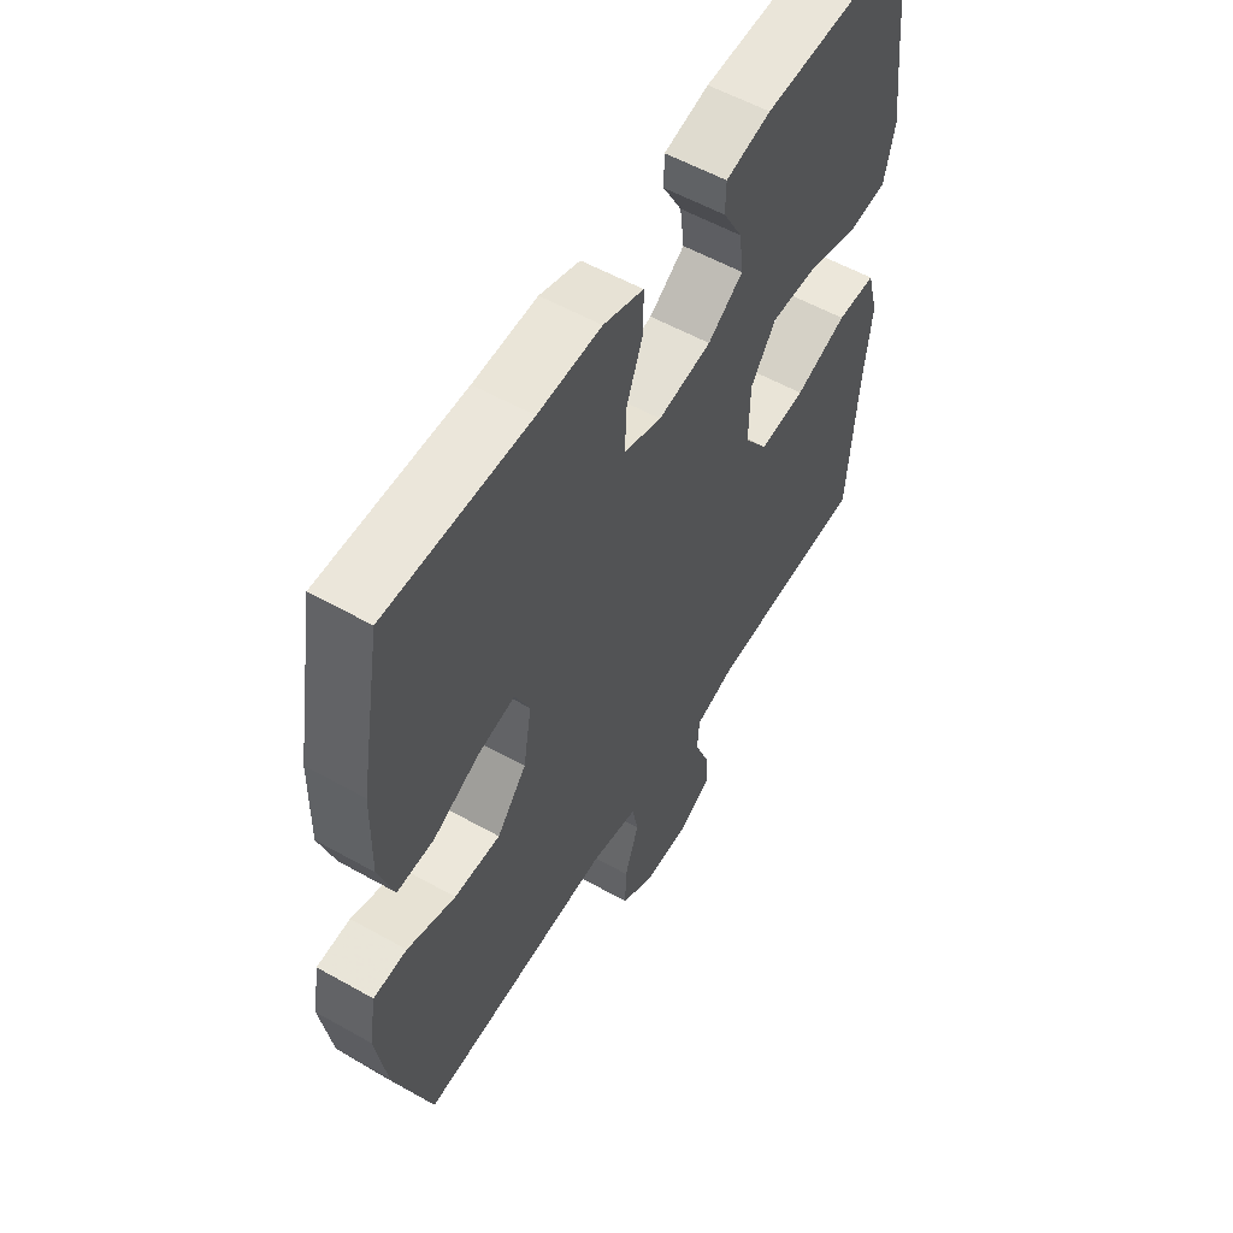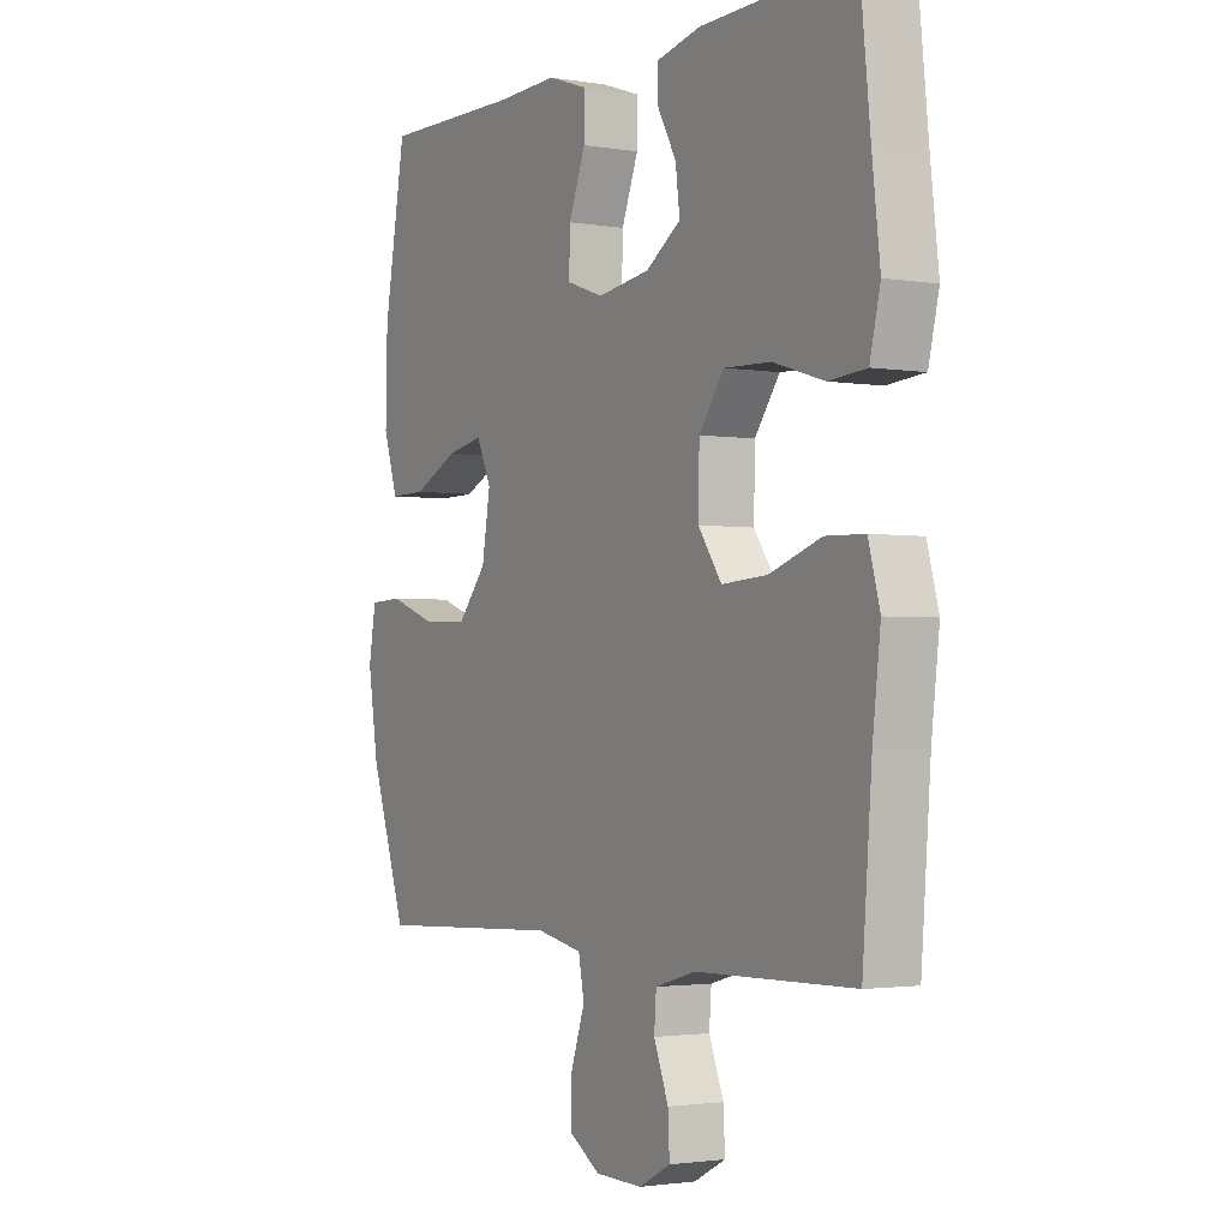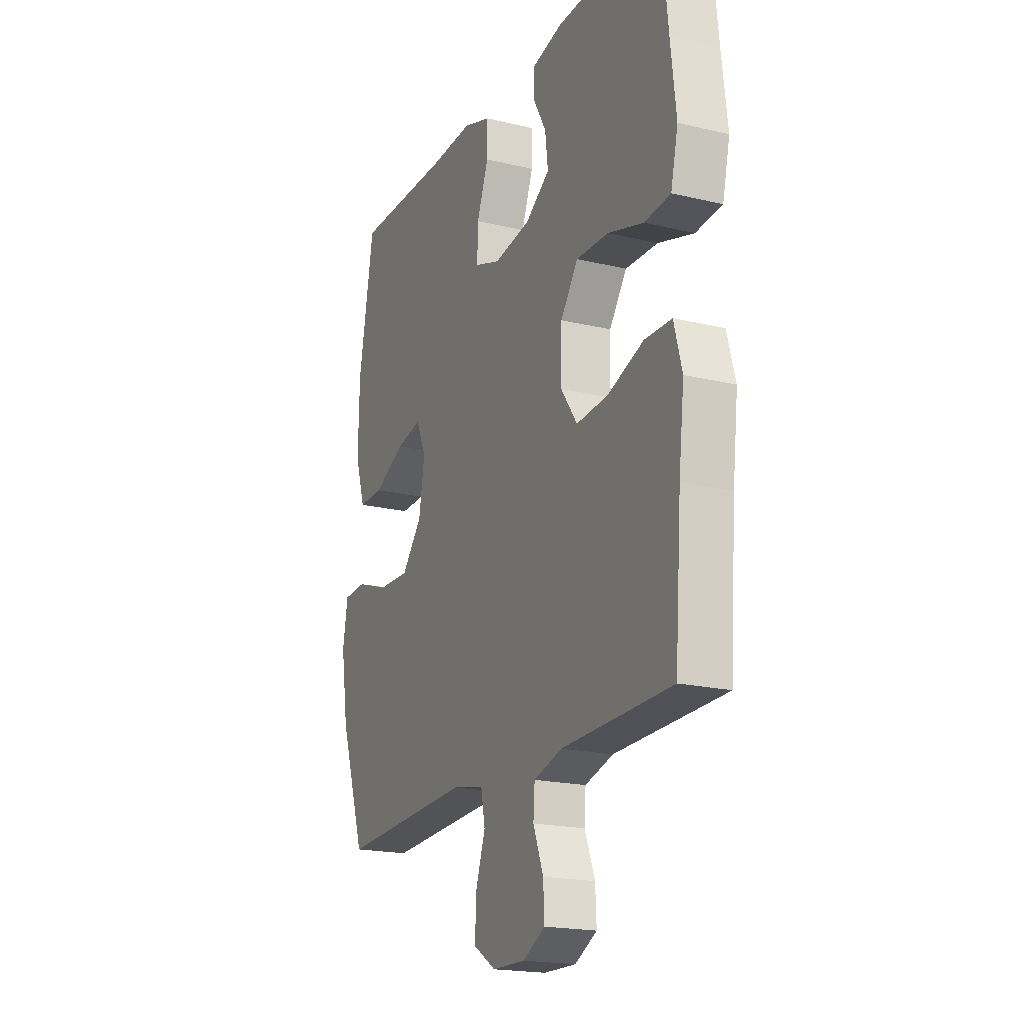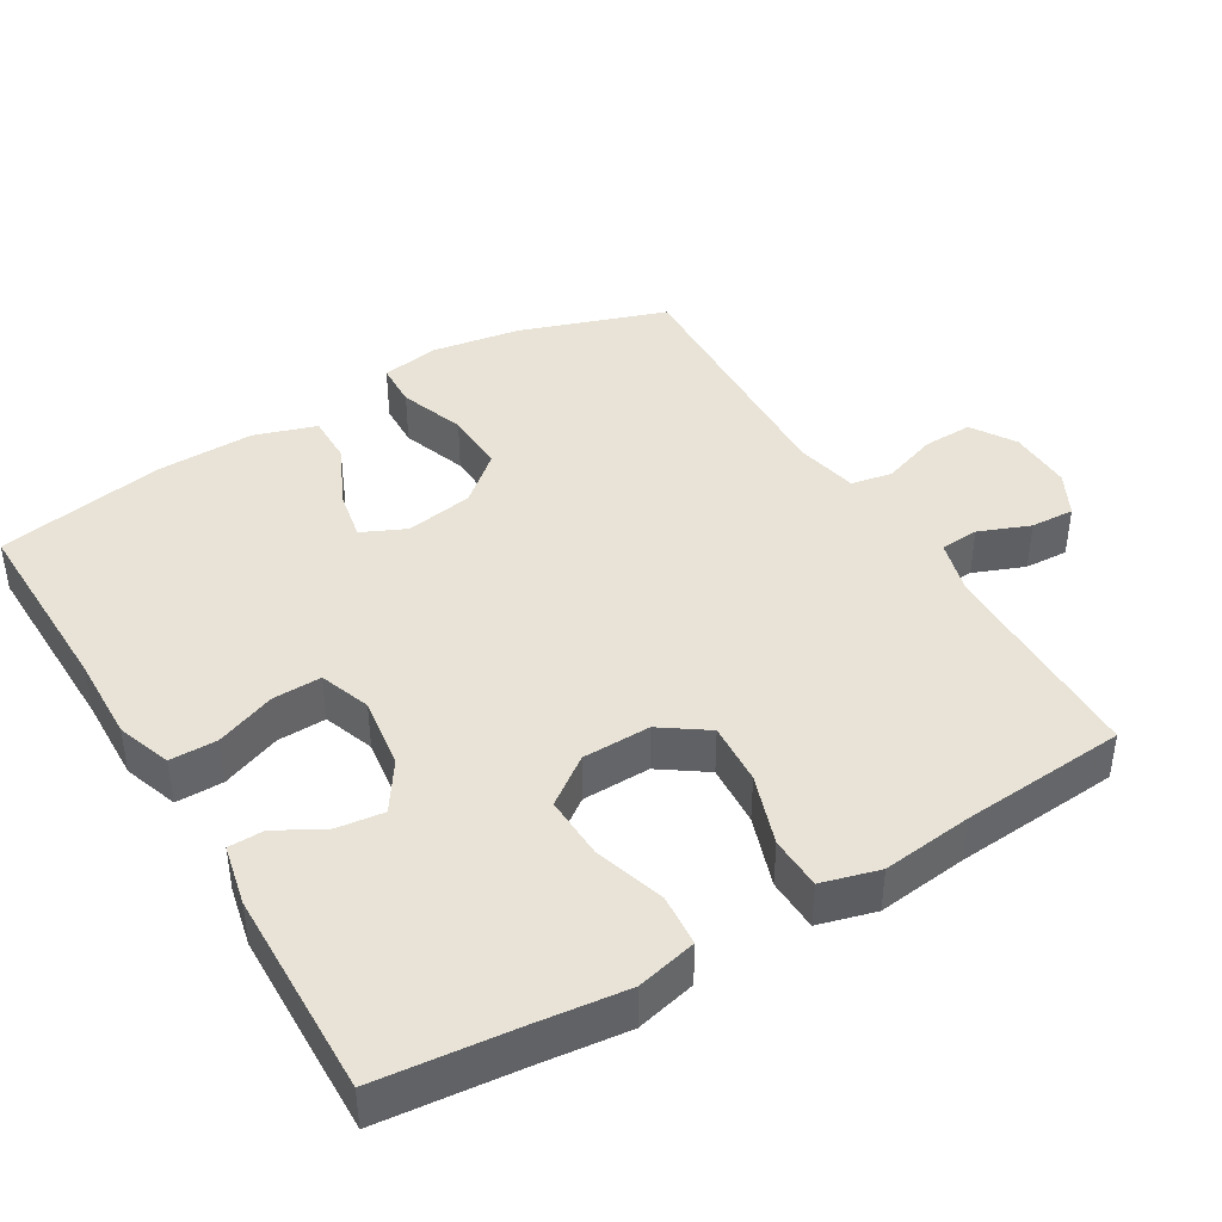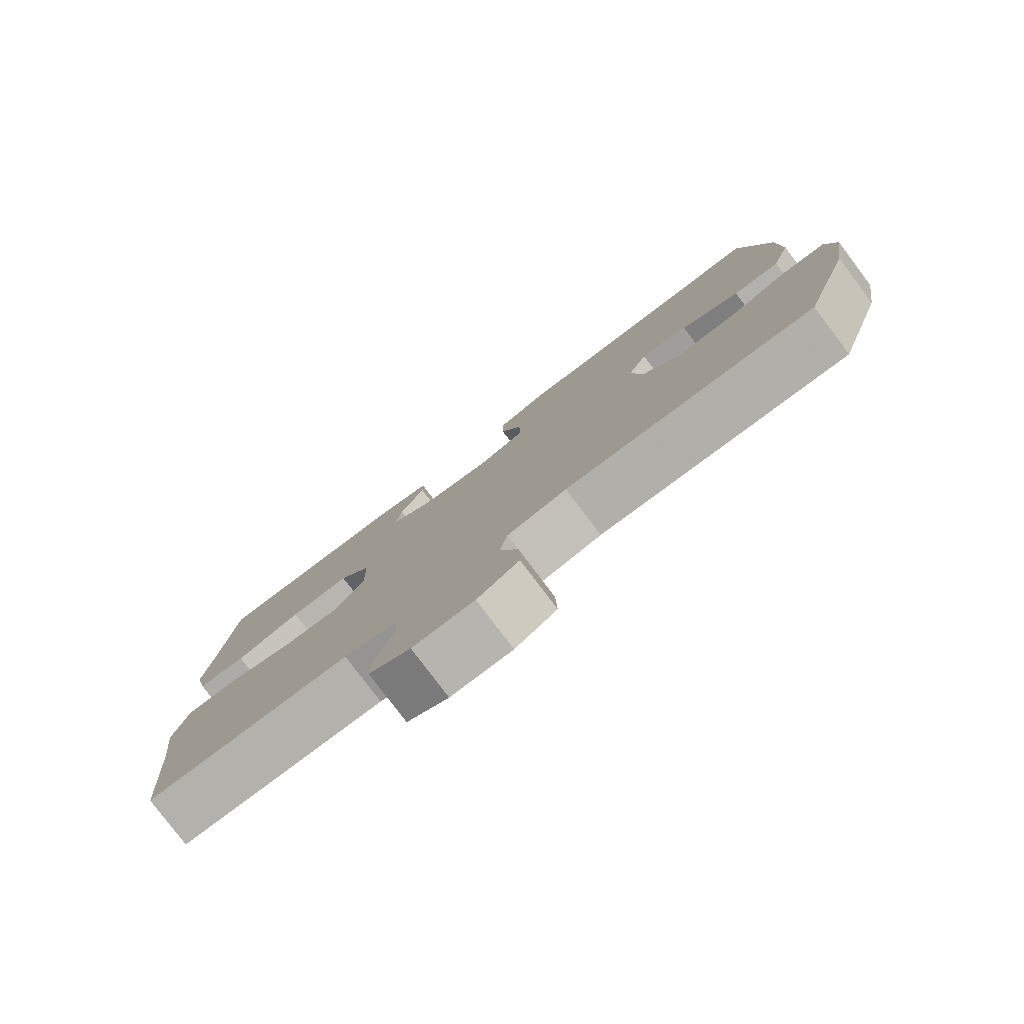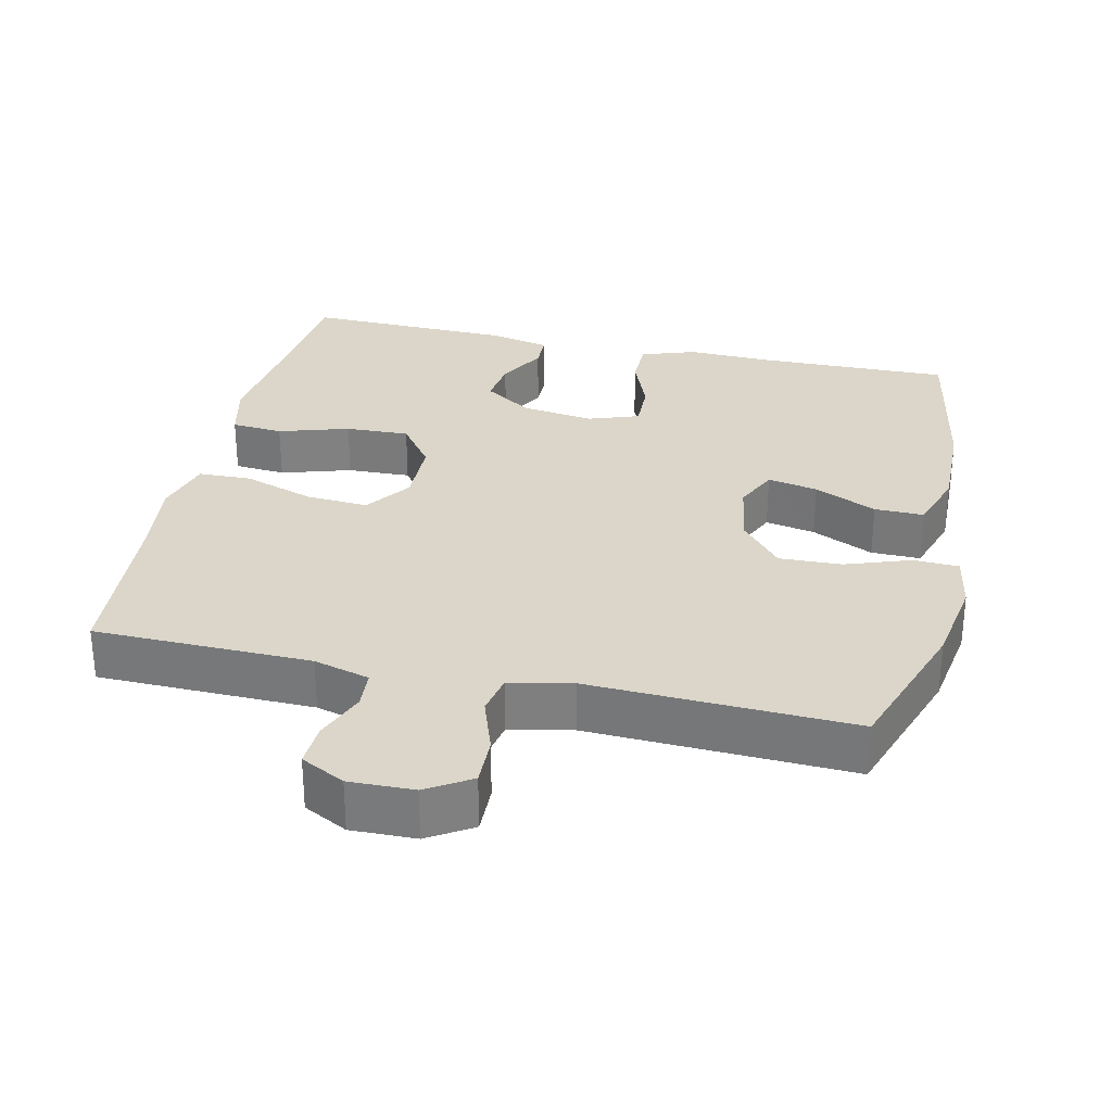
<metadata>
{"format":"obj","ext":"obj","renderer":"f3d","projection":"perspective","resolution":1024,"background":"white","views":[{"elev":56.3,"azim":-59.5,"up":"+Z"},{"elev":-2.1,"azim":59.5,"up":"+Z"},{"elev":-19.5,"azim":66.0,"up":"+Z"},{"elev":41.8,"azim":59.0,"up":"+Y"},{"elev":-79.8,"azim":-142.9,"up":"+Z"},{"elev":30.0,"azim":-167.4,"up":"+Y"}]}
</metadata>
<code>
v -0.5 0.07 -0.5
v -0.57 0.07 -0.296
v -0.59 0.07 -0.171
v -0.576 0.07 -0.091
v -0.513 0.07 -0.088
v -0.422 0.07 -0.12
v -0.335 0.07 -0.123
v -0.279 0.07 -0.057
v -0.263 0.07 0.037
v -0.291 0.07 0.098
v -0.361 0.07 0.084
v -0.448 0.07 0.043
v -0.517 0.07 0.042
v -0.545 0.07 0.128
v -0.542 0.07 0.265
v -0.5 0.07 0.5
v -0.231 0.07 0.496
v -0.112 0.07 0.5
v -0.036 0.07 0.474
v -0.036 0.07 0.408
v -0.068 0.07 0.325
v -0.07 0.07 0.257
v 0.001 0.07 0.232
v 0.102 0.07 0.247
v 0.169 0.07 0.292
v 0.161 0.07 0.357
v 0.124 0.07 0.424
v 0.125 0.07 0.473
v 0.21 0.07 0.492
v 0.5 0.07 0.5
v 0.52 0.07 0.308
v 0.535 0.07 0.181
v 0.515 0.07 0.097
v 0.443 0.07 0.091
v 0.345 0.07 0.121
v 0.256 0.07 0.124
v 0.208 0.07 0.058
v 0.206 0.07 -0.037
v 0.251 0.07 -0.101
v 0.338 0.07 -0.095
v 0.437 0.07 -0.061
v 0.511 0.07 -0.063
v 0.533 0.07 -0.143
v 0.518 0.07 -0.269
v 0.5 0.07 -0.5
v 0.198 0.07 -0.506
v 0.12 0.07 -0.528
v 0.116 0.07 -0.582
v 0.144 0.07 -0.653
v 0.147 0.07 -0.714
v 0.086 0.07 -0.746
v -0.004 0.07 -0.744
v -0.065 0.07 -0.706
v -0.063 0.07 -0.637
v -0.036 0.07 -0.559
v -0.047 0.07 -0.502
v -0.135 0.07 -0.484
v -0.5 0 -0.5
v -0.57 0 -0.296
v -0.59 0 -0.171
v -0.576 0 -0.091
v -0.513 0 -0.088
v -0.422 0 -0.12
v -0.335 0 -0.123
v -0.279 0 -0.057
v -0.263 0 0.037
v -0.291 0 0.098
v -0.361 0 0.084
v -0.448 0 0.043
v -0.517 0 0.042
v -0.545 0 0.128
v -0.542 0 0.265
v -0.5 0 0.5
v -0.231 0 0.496
v -0.112 0 0.5
v -0.036 0 0.474
v -0.036 0 0.408
v -0.068 0 0.325
v -0.07 0 0.257
v 0.001 0 0.232
v 0.102 0 0.247
v 0.169 0 0.292
v 0.161 0 0.357
v 0.124 0 0.424
v 0.125 0 0.473
v 0.21 0 0.492
v 0.5 0 0.5
v 0.52 0 0.308
v 0.535 0 0.181
v 0.515 0 0.097
v 0.443 0 0.091
v 0.345 0 0.121
v 0.256 0 0.124
v 0.208 0 0.058
v 0.206 0 -0.037
v 0.251 0 -0.101
v 0.338 0 -0.095
v 0.437 0 -0.061
v 0.511 0 -0.063
v 0.533 0 -0.143
v 0.518 0 -0.269
v 0.5 0 -0.5
v 0.198 0 -0.506
v 0.12 0 -0.528
v 0.116 0 -0.582
v 0.144 0 -0.653
v 0.147 0 -0.714
v 0.086 0 -0.746
v -0.004 0 -0.744
v -0.065 0 -0.706
v -0.063 0 -0.637
v -0.036 0 -0.559
v -0.047 0 -0.502
v -0.135 0 -0.484
f 52 53 54 55
f 50 51 52 55
f 48 49 50 55
f 47 48 55 56
f 46 47 56 57
f 44 45 46 57
f 40 41 42 43
f 39 40 43 44
f 32 33 34 35
f 31 32 35 36
f 30 31 36
f 29 30 36 37
f 26 27 28 29
f 25 26 29 37
f 18 19 20 21
f 17 18 21 22
f 16 17 22
f 15 16 22
f 14 15 22 23
f 11 12 13 14
f 10 11 14 23
f 3 4 5 6
f 3 6 7
f 2 3 7
f 1 2 7
f 39 44 57 1
f 24 25 37 38
f 10 23 24 38
f 9 10 38 39
f 8 9 39
f 1 7 8 39
f 112 111 110 109
f 112 109 108 107
f 112 107 106 105
f 113 112 105 104
f 114 113 104 103
f 114 103 102 101
f 100 99 98 97
f 101 100 97 96
f 92 91 90 89
f 93 92 89 88
f 93 88 87
f 94 93 87 86
f 86 85 84 83
f 94 86 83 82
f 78 77 76 75
f 79 78 75 74
f 79 74 73
f 79 73 72
f 80 79 72 71
f 71 70 69 68
f 80 71 68 67
f 63 62 61 60
f 64 63 60
f 64 60 59
f 64 59 58
f 58 114 101 96
f 95 94 82 81
f 95 81 80 67
f 96 95 67 66
f 96 66 65
f 96 65 64 58
f 1 58 59 2
f 2 59 60 3
f 3 60 61 4
f 4 61 62 5
f 5 62 63 6
f 6 63 64 7
f 7 64 65 8
f 8 65 66 9
f 9 66 67 10
f 10 67 68 11
f 11 68 69 12
f 12 69 70 13
f 13 70 71 14
f 14 71 72 15
f 15 72 73 16
f 16 73 74 17
f 17 74 75 18
f 18 75 76 19
f 19 76 77 20
f 20 77 78 21
f 21 78 79 22
f 22 79 80 23
f 23 80 81 24
f 24 81 82 25
f 25 82 83 26
f 26 83 84 27
f 27 84 85 28
f 28 85 86 29
f 29 86 87 30
f 30 87 88 31
f 31 88 89 32
f 32 89 90 33
f 33 90 91 34
f 34 91 92 35
f 35 92 93 36
f 36 93 94 37
f 37 94 95 38
f 38 95 96 39
f 39 96 97 40
f 40 97 98 41
f 41 98 99 42
f 42 99 100 43
f 43 100 101 44
f 44 101 102 45
f 45 102 103 46
f 46 103 104 47
f 47 104 105 48
f 48 105 106 49
f 49 106 107 50
f 50 107 108 51
f 51 108 109 52
f 52 109 110 53
f 53 110 111 54
f 54 111 112 55
f 55 112 113 56
f 56 113 114 57
f 57 114 58 1

</code>
